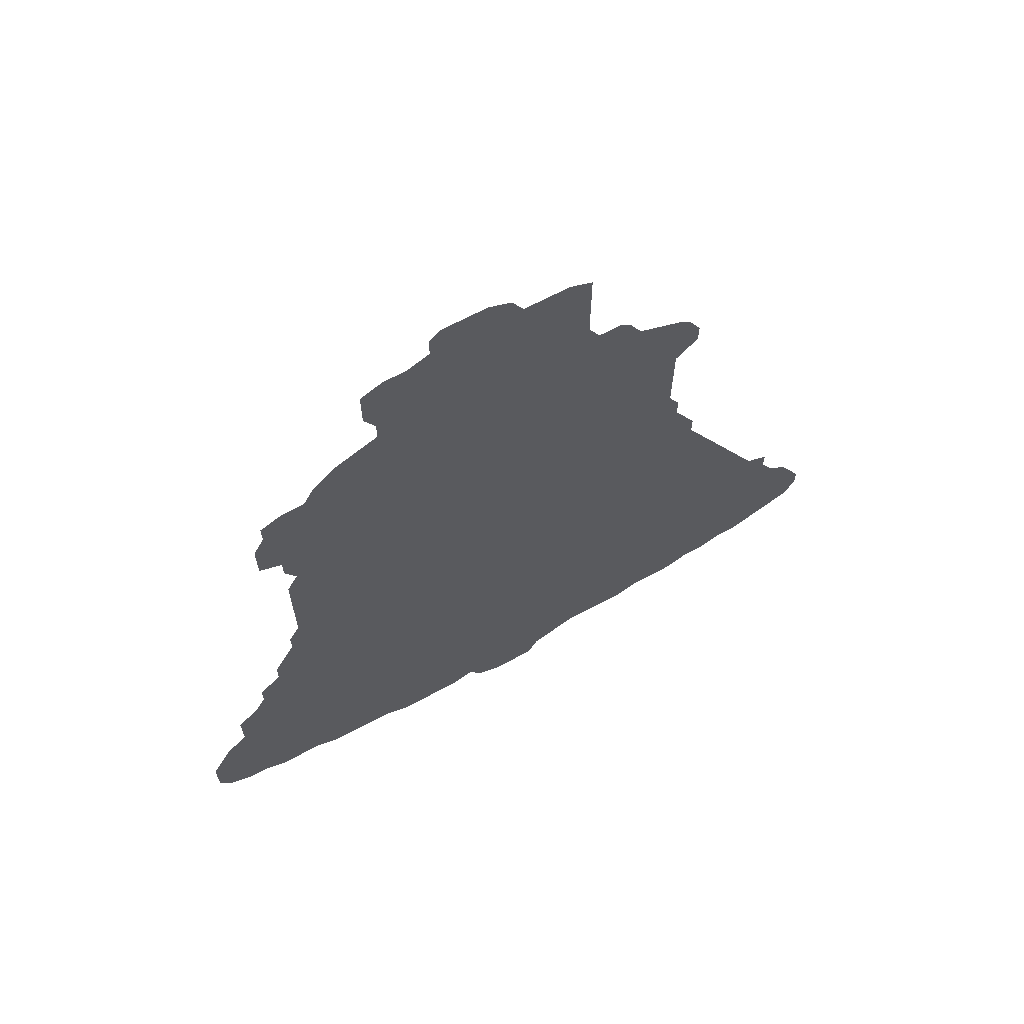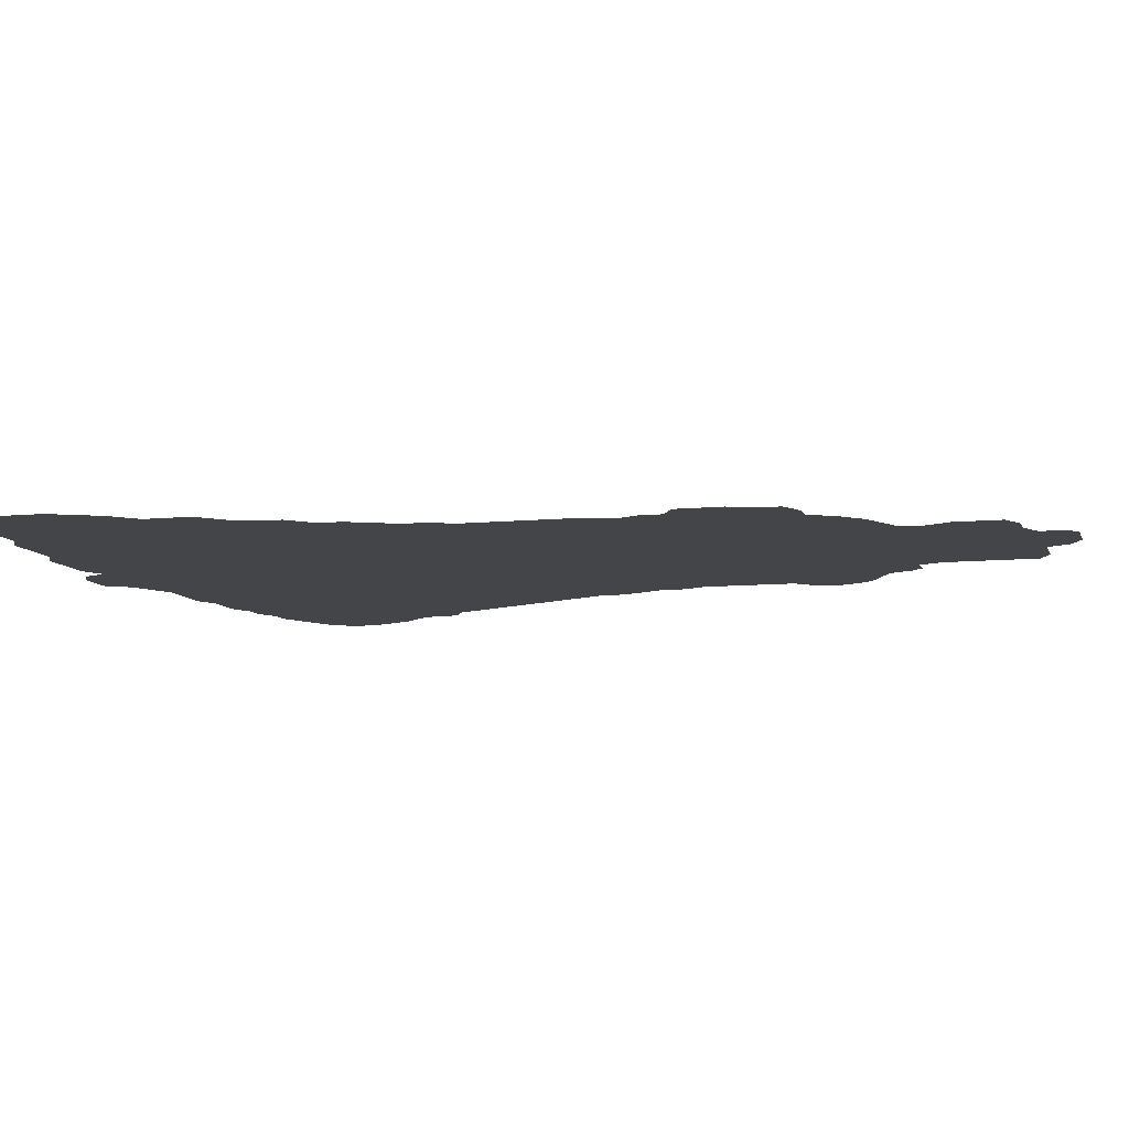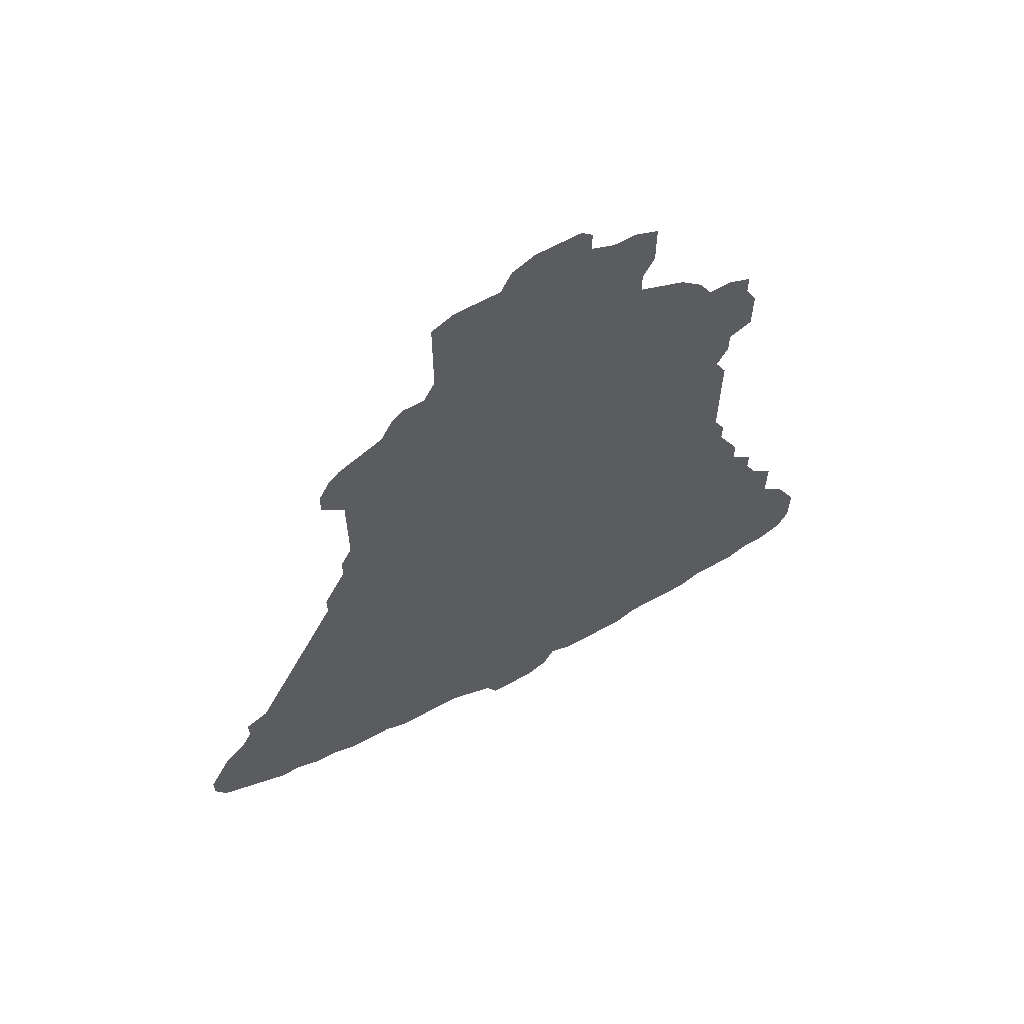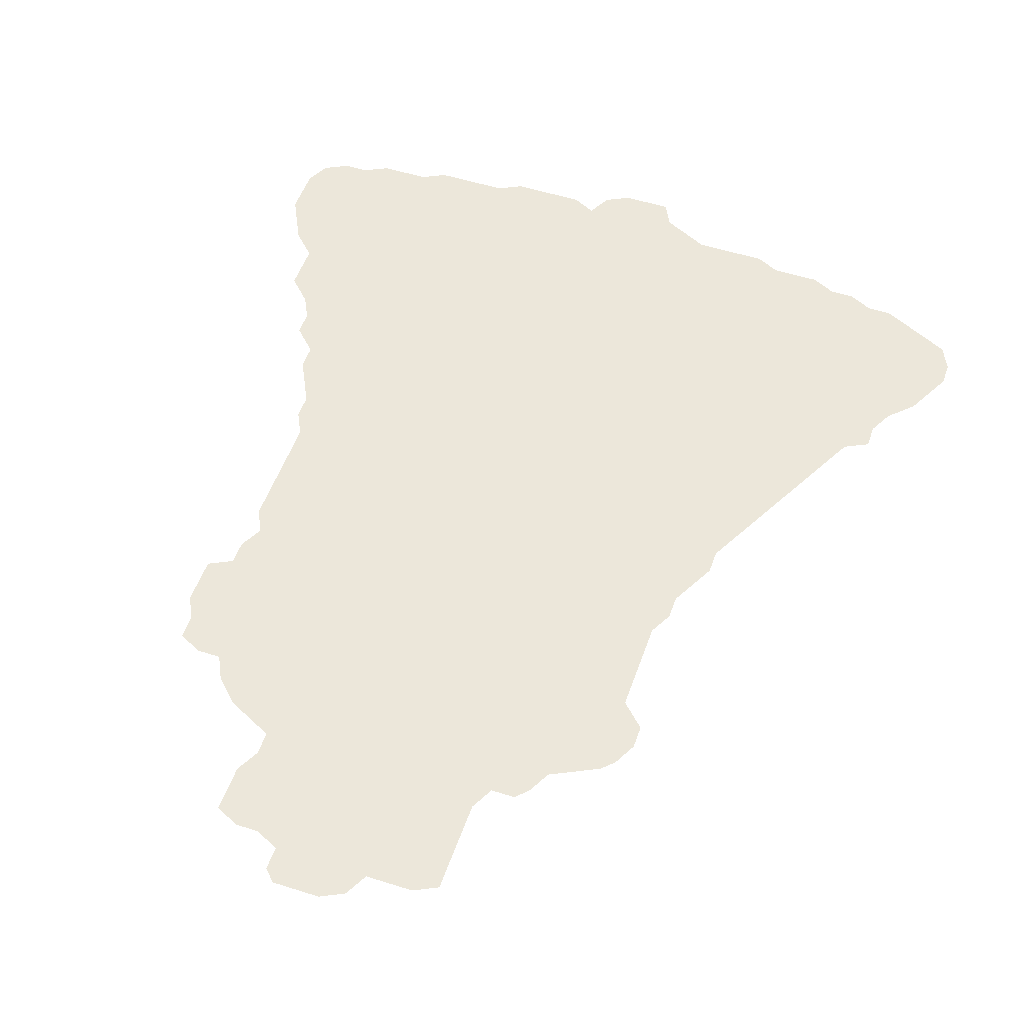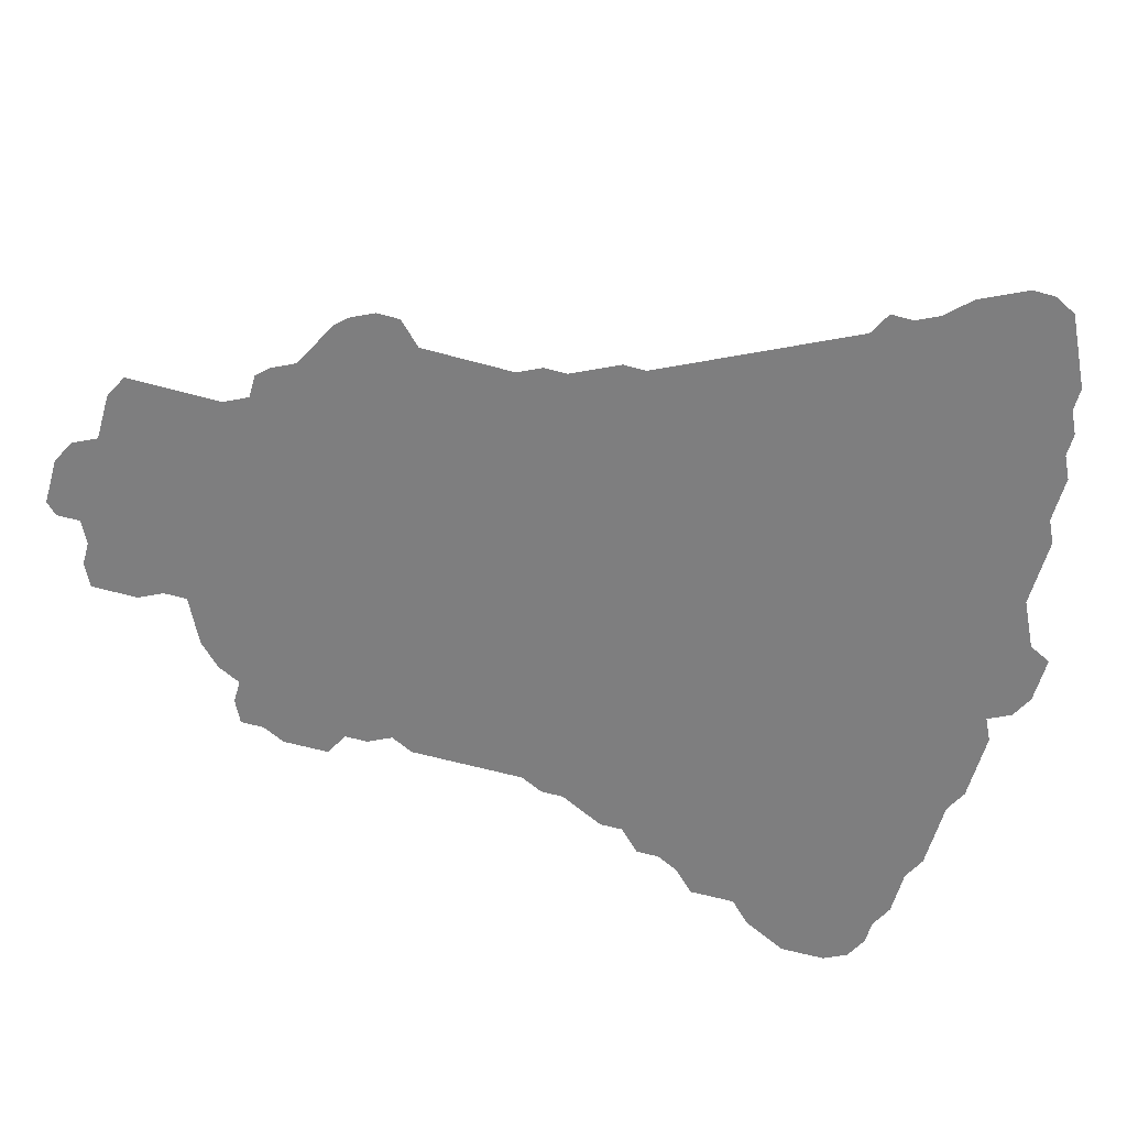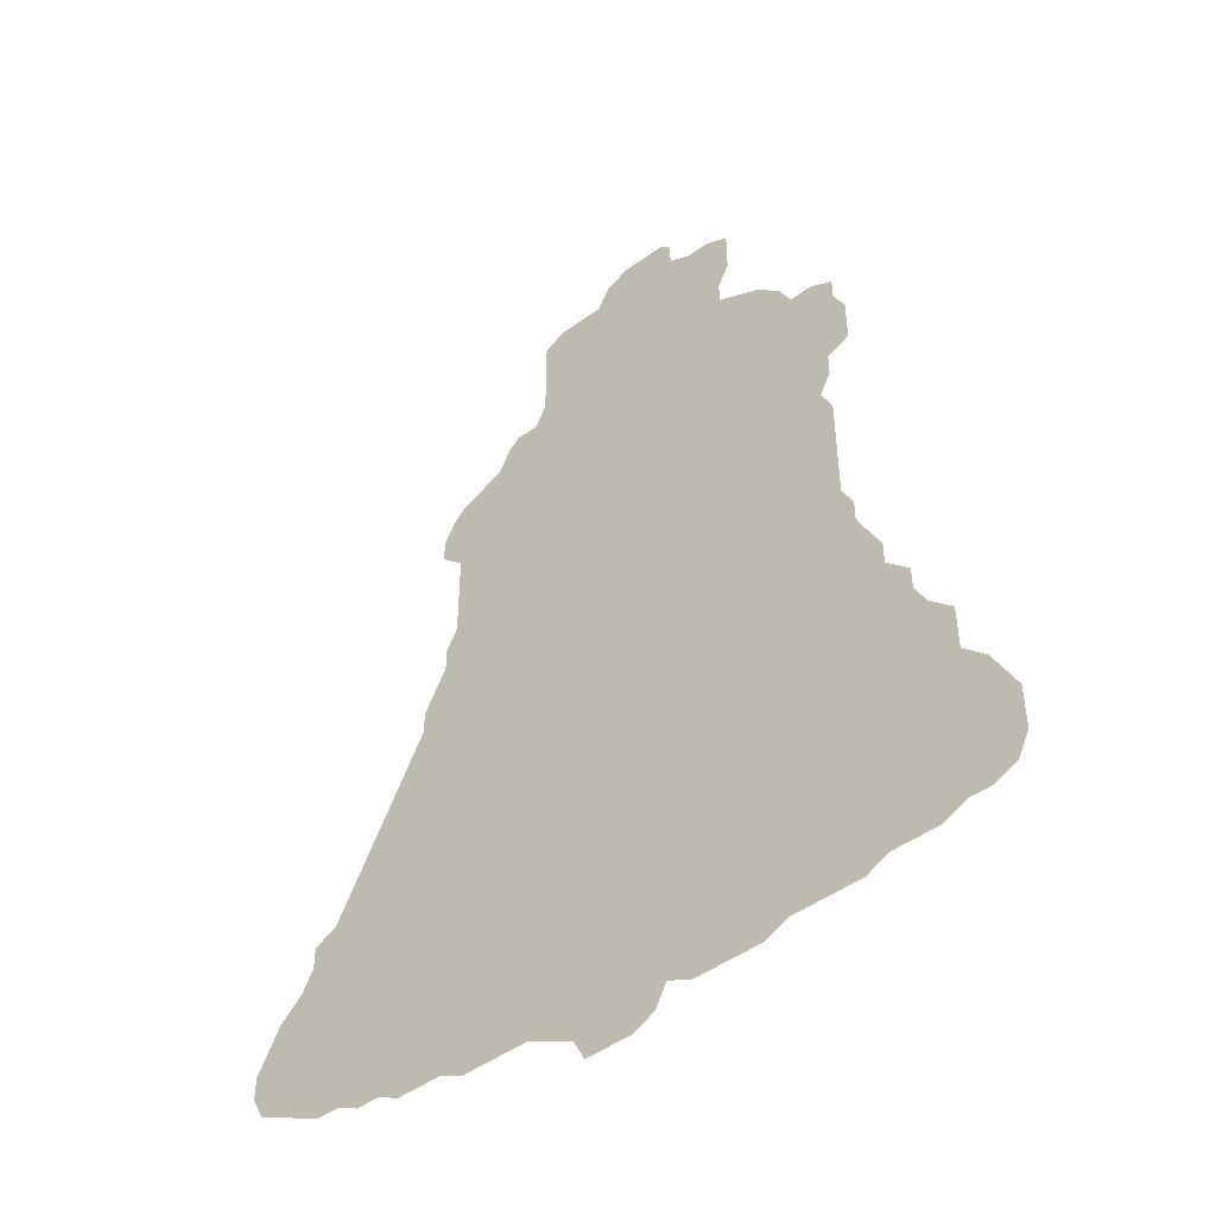
<metadata>
{"format":"obj","ext":"obj","renderer":"f3d","projection":"perspective","resolution":1024,"background":"white","views":[{"elev":67.8,"azim":152.0,"up":"+Y"},{"elev":-8.6,"azim":105.1,"up":"+Z"},{"elev":64.3,"azim":-28.9,"up":"+Y"},{"elev":52.2,"azim":-161.0,"up":"+Z"},{"elev":-59.4,"azim":-105.9,"up":"+Z"},{"elev":-47.3,"azim":39.4,"up":"+Y"}]}
</metadata>
<code>
v 0.1765 0.5059 0
v 0.1882 0.5294 0
v 0.2 0.5529 0
v 0.2 0.5765 0
v 0.2118 0.6 0
v 0.2118 0.6235 0
v 0.2118 0.6471 0
v 0.2118 0.6706 0
v 0.2118 0.6941 0
v 0.1882 0.7177 0
v 0.1882 0.7412 0
v 0.2 0.7647 0
v 0.2118 0.7765 0
v 0.2353 0.7882 0
v 0.2588 0.8 0
v 0.2706 0.8235 0
v 0.2823 0.8353 0
v 0.3059 0.8353 0
v 0.3176 0.8588 0
v 0.3176 0.8823 0
v 0.3176 0.9059 0
v 0.3176 0.9294 0
v 0.3176 0.9529 0
v 0.3412 0.9647 0
v 0.3647 0.9647 0
v 0.3882 0.9647 0
v 0.4 0.9882 0
v 0.4235 1 0
v 0.4471 1 0
v 0.4706 1 0
v 0.4824 0.9882 0
v 0.4824 0.9647 0
v 0.5059 0.9529 0
v 0.5294 0.9529 0
v 0.5529 0.9412 0
v 0.5529 0.9176 0
v 0.5529 0.8941 0
v 0.5412 0.8706 0
v 0.5412 0.8471 0
v 0.5647 0.8353 0
v 0.5882 0.8235 0
v 0.6118 0.8 0
v 0.6235 0.7765 0
v 0.6471 0.7765 0
v 0.6706 0.7647 0
v 0.6706 0.7412 0
v 0.6824 0.7177 0
v 0.6824 0.6941 0
v 0.6824 0.6706 0
v 0.6588 0.6588 0
v 0.6588 0.6353 0
v 0.6471 0.6118 0
v 0.6588 0.5882 0
v 0.6588 0.5647 0
v 0.6588 0.5412 0
v 0.6588 0.5177 0
v 0.6588 0.4941 0
v 0.6588 0.4706 0
v 0.6706 0.4471 0
v 0.6706 0.4235 0
v 0.6824 0.4 0
v 0.6941 0.3765 0
v 0.6941 0.3529 0
v 0.7177 0.3294 0
v 0.7177 0.3059 0
v 0.7294 0.2823 0
v 0.7529 0.2588 0
v 0.7529 0.2353 0
v 0.7529 0.2118 0
v 0.7765 0.1882 0
v 0.7882 0.1647 0
v 0.8 0.1412 0
v 0.8 0.1177 0
v 0.8 0.09412 0
v 0.7882 0.07059 0
v 0.7647 0.05882 0
v 0.7412 0.05882 0
v 0.7177 0.04706 0
v 0.6941 0.04706 0
v 0.6706 0.04706 0
v 0.6471 0.03529 0
v 0.6235 0.03529 0
v 0.6 0.03529 0
v 0.5765 0.03529 0
v 0.5529 0.02353 0
v 0.5294 0.02353 0
v 0.5059 0.02353 0
v 0.4824 0.02353 0
v 0.4588 0.03529 0
v 0.4471 0.01176 0
v 0.4235 0 0
v 0.4 0 0
v 0.3765 0 0
v 0.3647 0.02353 0
v 0.3412 0.03529 0
v 0.3176 0.04706 0
v 0.2941 0.04706 0
v 0.2706 0.04706 0
v 0.2471 0.04706 0
v 0.2235 0.05882 0
v 0.2 0.05882 0
v 0.1765 0.05882 0
v 0.1529 0.07059 0
v 0.1294 0.07059 0
v 0.1059 0.08235 0
v 0.08235 0.08235 0
v 0.05882 0.09412 0
v 0.03529 0.1059 0
v 0.01176 0.1177 0
v 0 0.1412 0
v 0 0.1647 0
v 0.01176 0.1882 0
v 0.02353 0.2118 0
v 0.04706 0.2353 0
v 0.05882 0.2588 0
v 0.05882 0.2823 0
v 0.08235 0.2941 0
v 0.09412 0.3176 0
v 0.1059 0.3412 0
v 0.1177 0.3647 0
v 0.1294 0.3882 0
v 0.1412 0.4118 0
v 0.1529 0.4353 0
v 0.1647 0.4588 0
v 0.1765 0.4824 0
v 0.1765 0.5059 0
f 74 76 75
f 9 13 12
f 9 11 10
f 9 12 11
f 46 48 47
f 22 24 23
f 22 25 24
f 16 18 17
f 39 43 40
f 96 122 121
f 96 123 122
f 15 18 16
f 107 114 113
f 107 113 112
f 21 25 22
f 18 39 19
f 21 26 25
f 20 26 21
f 19 26 20
f 26 28 27
f 32 38 33
f 26 38 32
f 19 39 38
f 19 38 26
f 105 114 107
f 105 107 106
f 103 105 104
f 103 115 114
f 103 114 105
f 3 125 58
f 3 5 4
f 3 58 57
f 89 95 94
f 89 96 95
f 9 14 13
f 9 15 14
f 39 52 43
f 18 52 39
f 7 52 18
f 5 55 52
f 107 112 108
f 108 111 110
f 108 110 109
f 108 112 111
f 92 94 93
f 89 94 92
f 89 92 91
f 63 65 64
f 65 84 66
f 63 89 84
f 63 84 65
f 43 46 44
f 44 46 45
f 100 119 118
f 103 117 115
f 115 117 116
f 100 118 117
f 100 117 103
f 1 125 2
f 2 125 3
f 98 100 99
f 52 54 53
f 52 55 54
f 7 18 8
f 8 18 15
f 8 15 9
f 43 52 50
f 43 50 46
f 46 50 48
f 48 50 49
f 5 52 6
f 6 52 7
f 89 91 90
f 66 68 67
f 66 69 68
f 77 79 78
f 69 79 77
f 71 77 73
f 71 73 72
f 61 63 62
f 3 57 56
f 3 56 5
f 5 56 55
f 34 36 35
f 33 36 34
f 97 119 100
f 97 100 98
f 96 121 120
f 96 120 97
f 97 120 119
f 100 103 101
f 101 103 102
f 50 52 51
f 69 80 79
f 69 77 70
f 70 77 71
f 87 89 88
f 84 86 85
f 58 125 60
f 60 125 124
f 60 124 123
f 60 123 96
f 60 96 89
f 60 89 63
f 60 63 61
f 58 60 59
f 33 38 37
f 33 37 36
f 80 82 81
f 69 82 80
f 69 83 82
f 66 83 69
f 66 84 83
f 41 43 42
f 40 43 41
f 74 77 76
f 73 77 74
f 29 32 31
f 29 31 30
f 26 32 29
f 26 29 28
f 84 87 86
f 84 89 87

</code>
